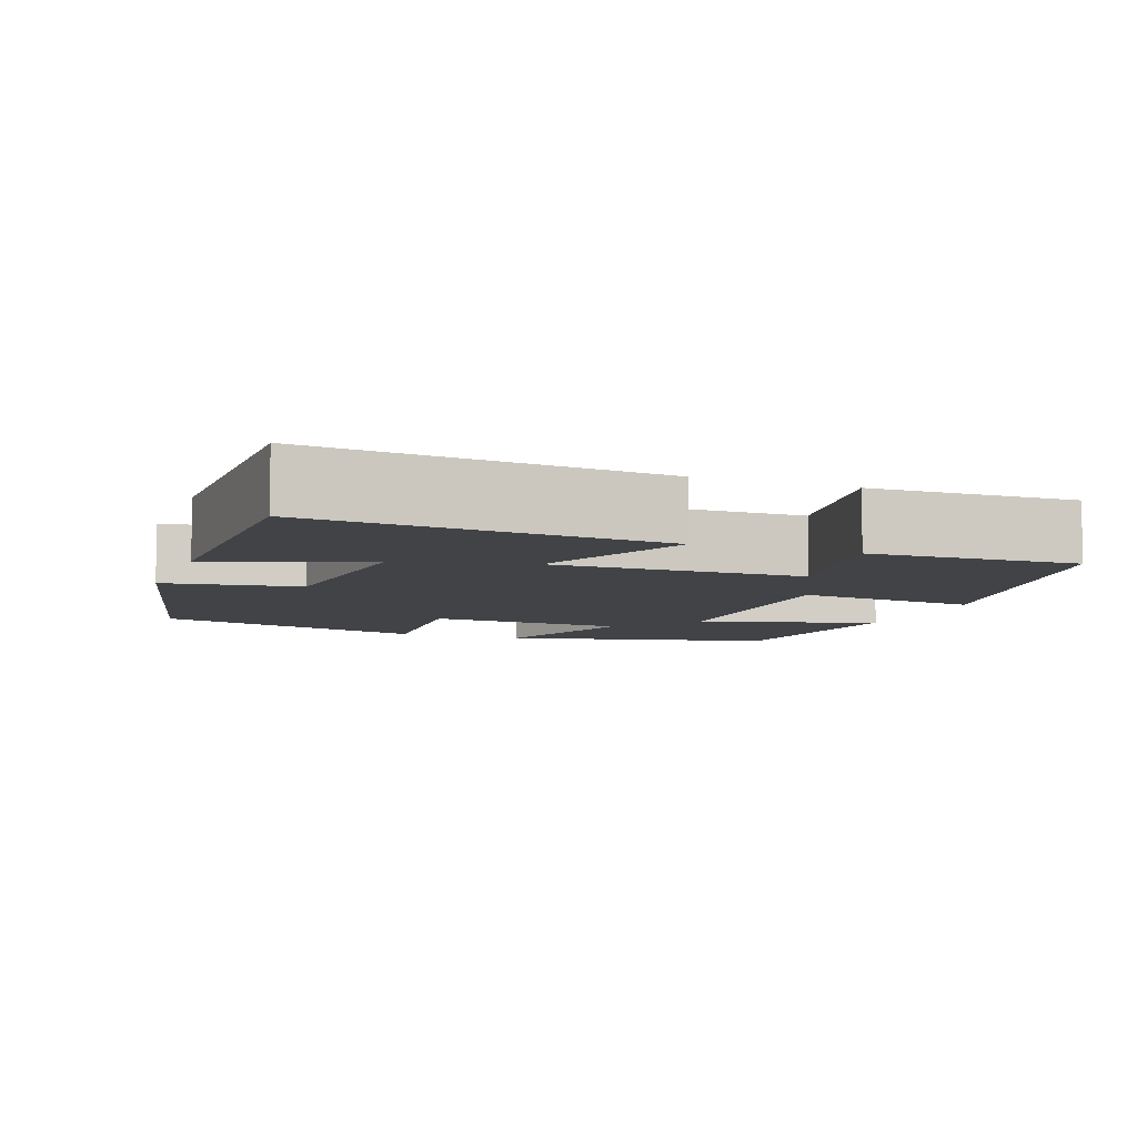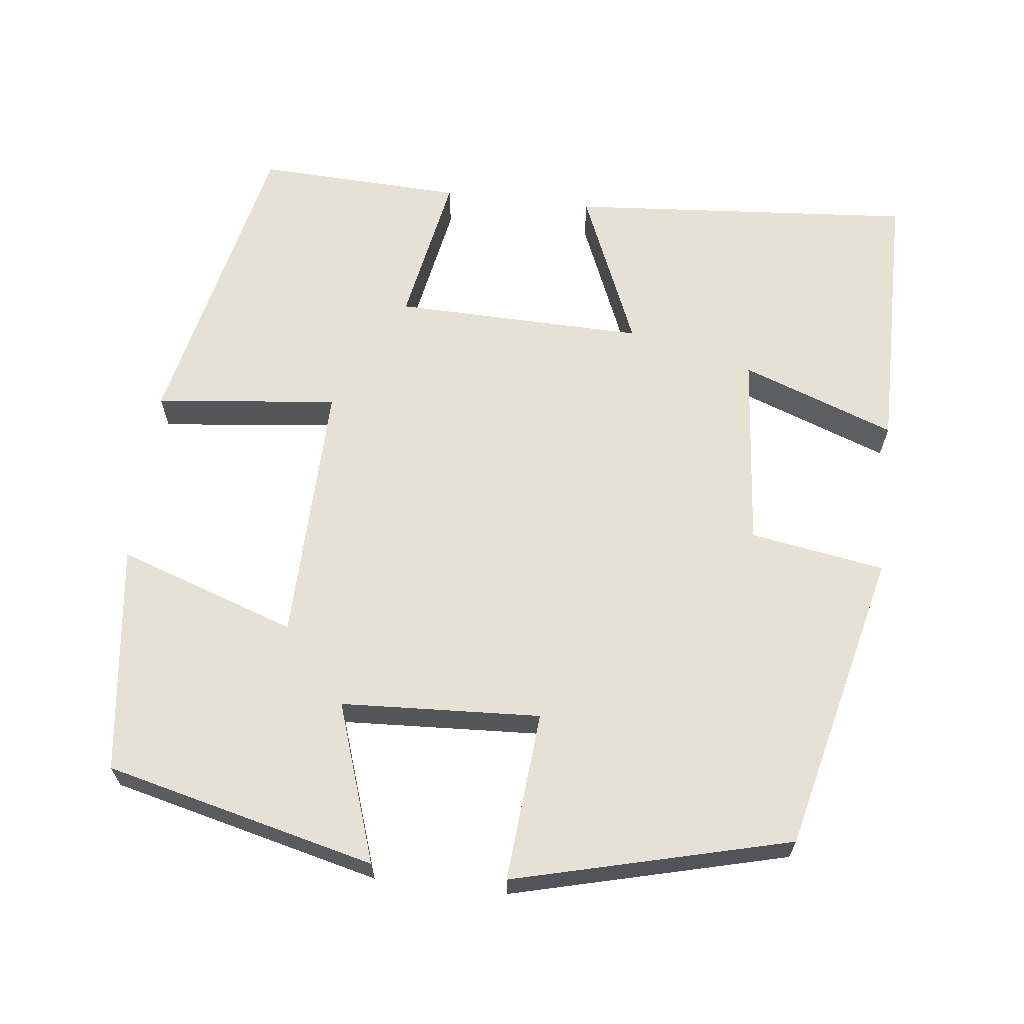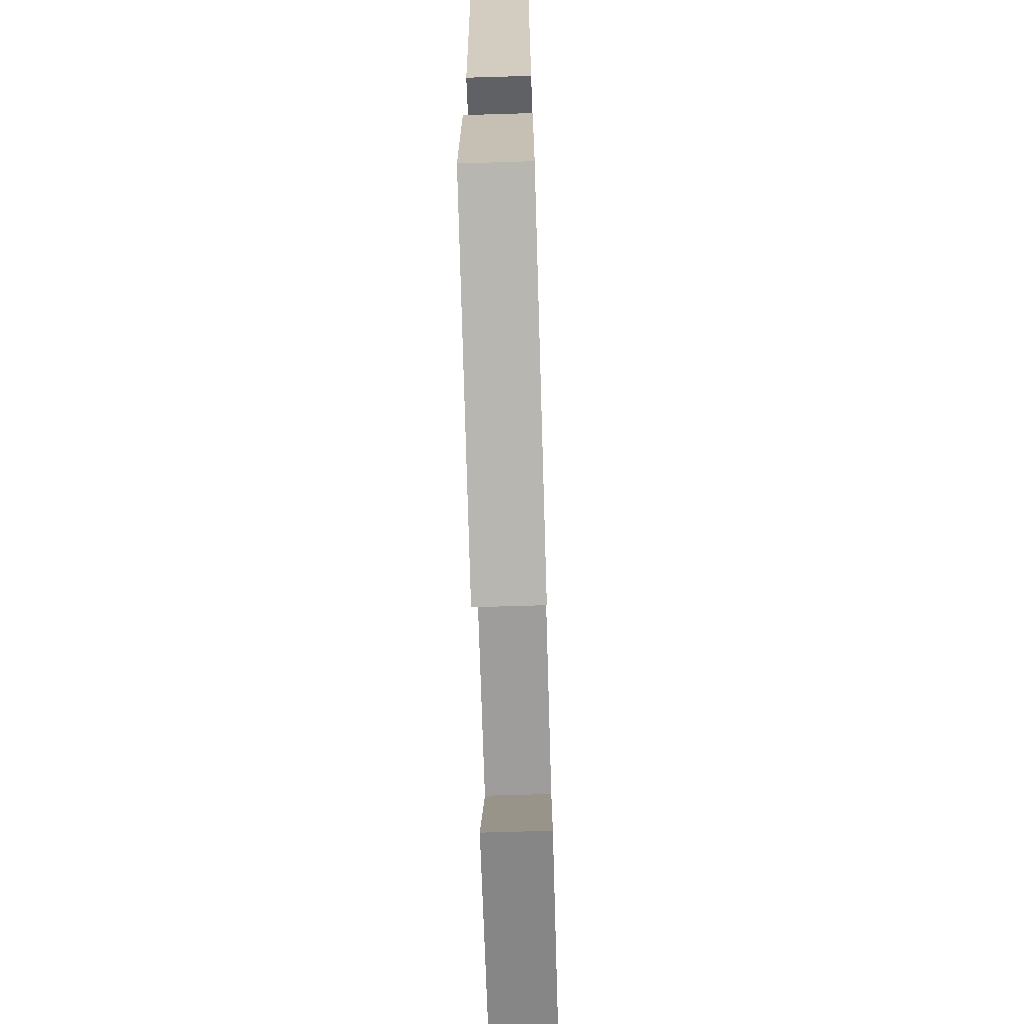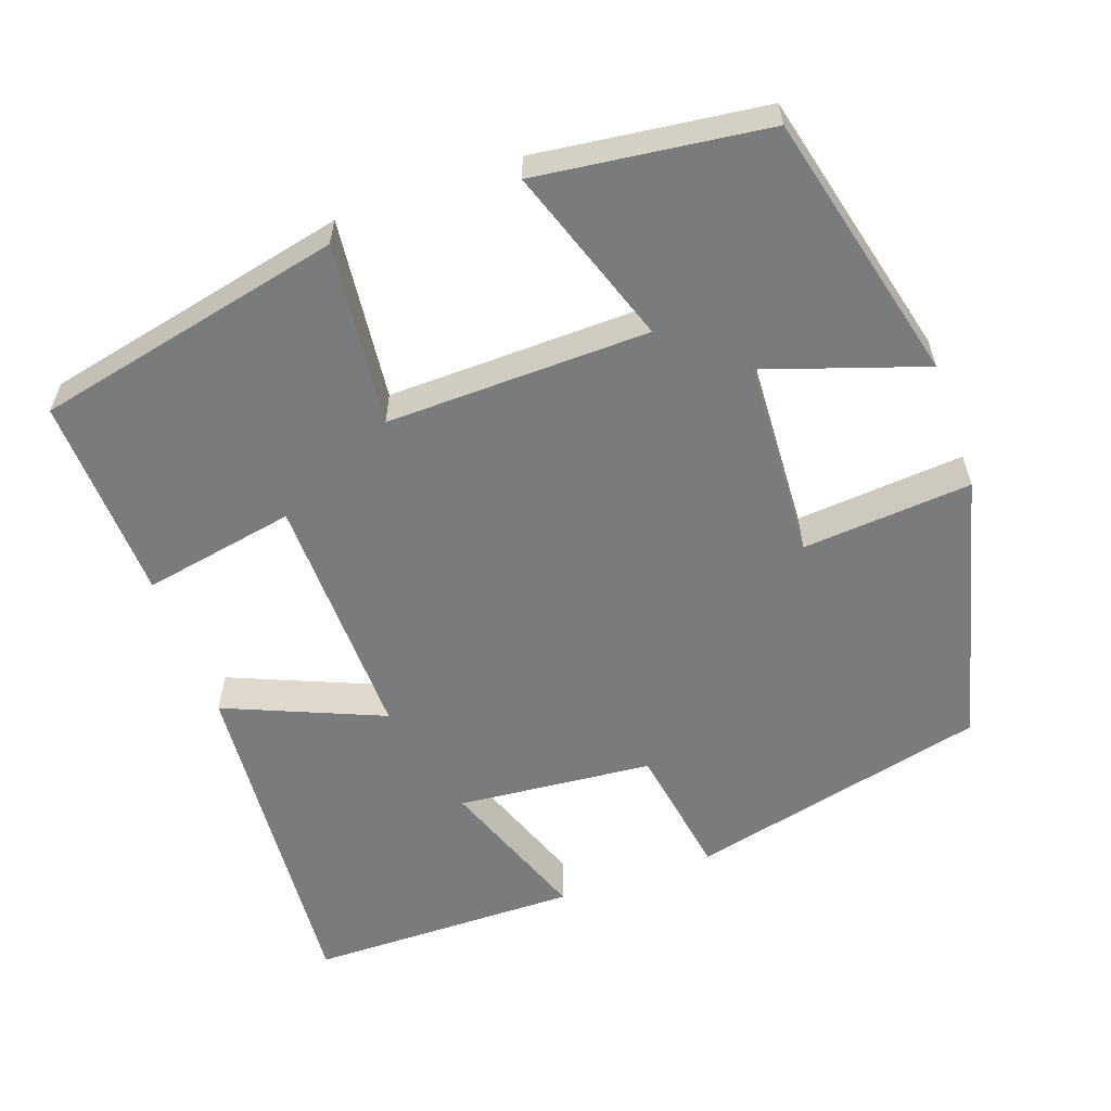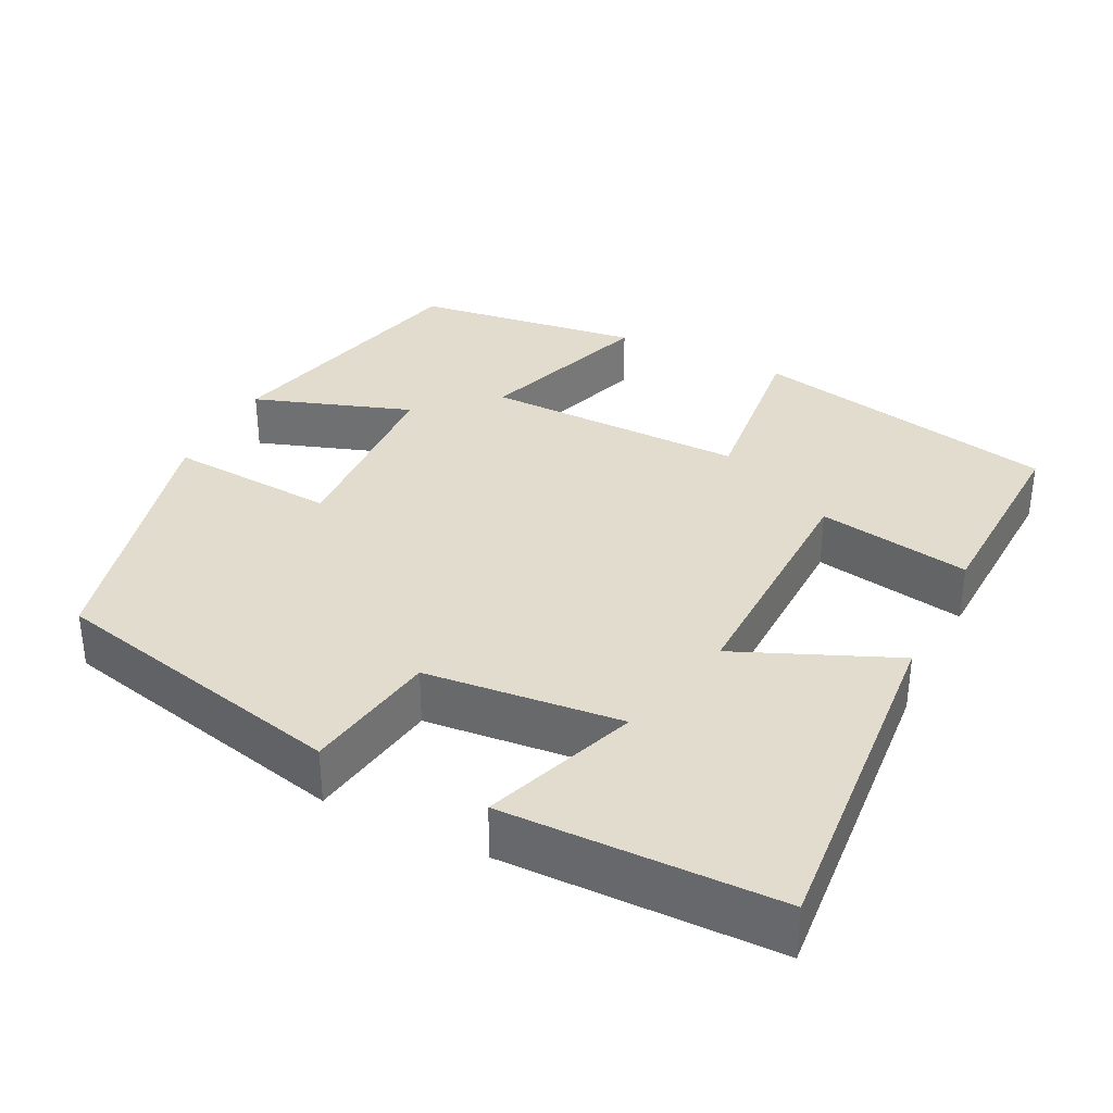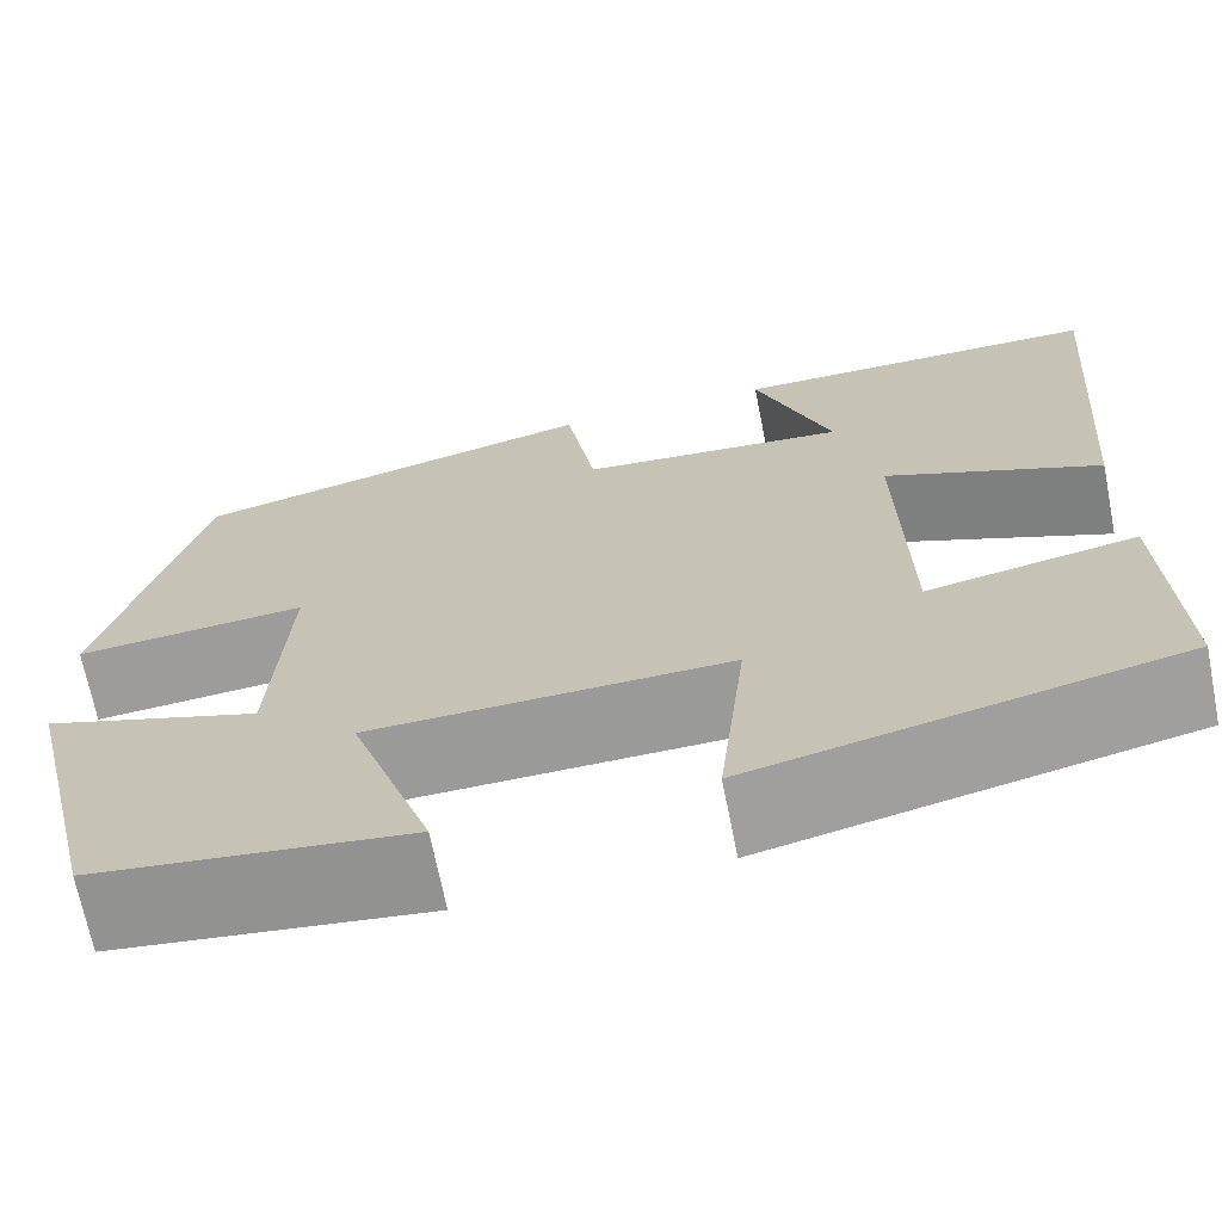
<metadata>
{"format":"obj","ext":"obj","renderer":"f3d","projection":"perspective","resolution":1024,"background":"white","views":[{"elev":-7.3,"azim":69.3,"up":"+Y"},{"elev":64.8,"azim":-83.2,"up":"+Y"},{"elev":-69.4,"azim":91.7,"up":"+Z"},{"elev":-58.4,"azim":-160.3,"up":"+Y"},{"elev":34.1,"azim":26.4,"up":"+Y"},{"elev":-68.9,"azim":11.2,"up":"+Z"}]}
</metadata>
<code>
v -0.409 0.07 0.409
v -0.022 0.07 0.5
v 0.006 0.07 0.327
v 0.258 0.07 0.303
v 0.186 0.07 0.5
v 0.536 0.07 0.496
v 0.5 0.07 0.051
v 0.297 0.07 0.137
v 0.303 0.07 -0.185
v 0.5 0.07 -0.149
v 0.51 0.07 -0.414
v 0.113 0.07 -0.5
v 0.139 0.07 -0.265
v -0.199 0.07 -0.271
v -0.121 0.07 -0.5
v -0.416 0.07 -0.462
v -0.5 0.07 -0.115
v -0.296 0.07 -0.184
v -0.282 0.07 0.072
v -0.5 0.07 0.055
v -0.409 0 0.409
v -0.022 0 0.5
v 0.006 0 0.327
v 0.258 0 0.303
v 0.186 0 0.5
v 0.536 0 0.496
v 0.5 0 0.051
v 0.297 0 0.137
v 0.303 0 -0.185
v 0.5 0 -0.149
v 0.51 0 -0.414
v 0.113 0 -0.5
v 0.139 0 -0.265
v -0.199 0 -0.271
v -0.121 0 -0.5
v -0.416 0 -0.462
v -0.5 0 -0.115
v -0.296 0 -0.184
v -0.282 0 0.072
v -0.5 0 0.055
f 19 20 1 2
f 18 19 2 3
f 15 16 17 18
f 14 15 18
f 13 14 18 3
f 10 11 12 13
f 9 10 13
f 8 9 13 3
f 7 8 3 4
f 4 5 6 7
f 22 21 40 39
f 23 22 39 38
f 38 37 36 35
f 38 35 34
f 23 38 34 33
f 33 32 31 30
f 33 30 29
f 23 33 29 28
f 24 23 28 27
f 27 26 25 24
f 1 21 22 2
f 2 22 23 3
f 3 23 24 4
f 4 24 25 5
f 5 25 26 6
f 6 26 27 7
f 7 27 28 8
f 8 28 29 9
f 9 29 30 10
f 10 30 31 11
f 11 31 32 12
f 12 32 33 13
f 13 33 34 14
f 14 34 35 15
f 15 35 36 16
f 16 36 37 17
f 17 37 38 18
f 18 38 39 19
f 19 39 40 20
f 20 40 21 1

</code>
